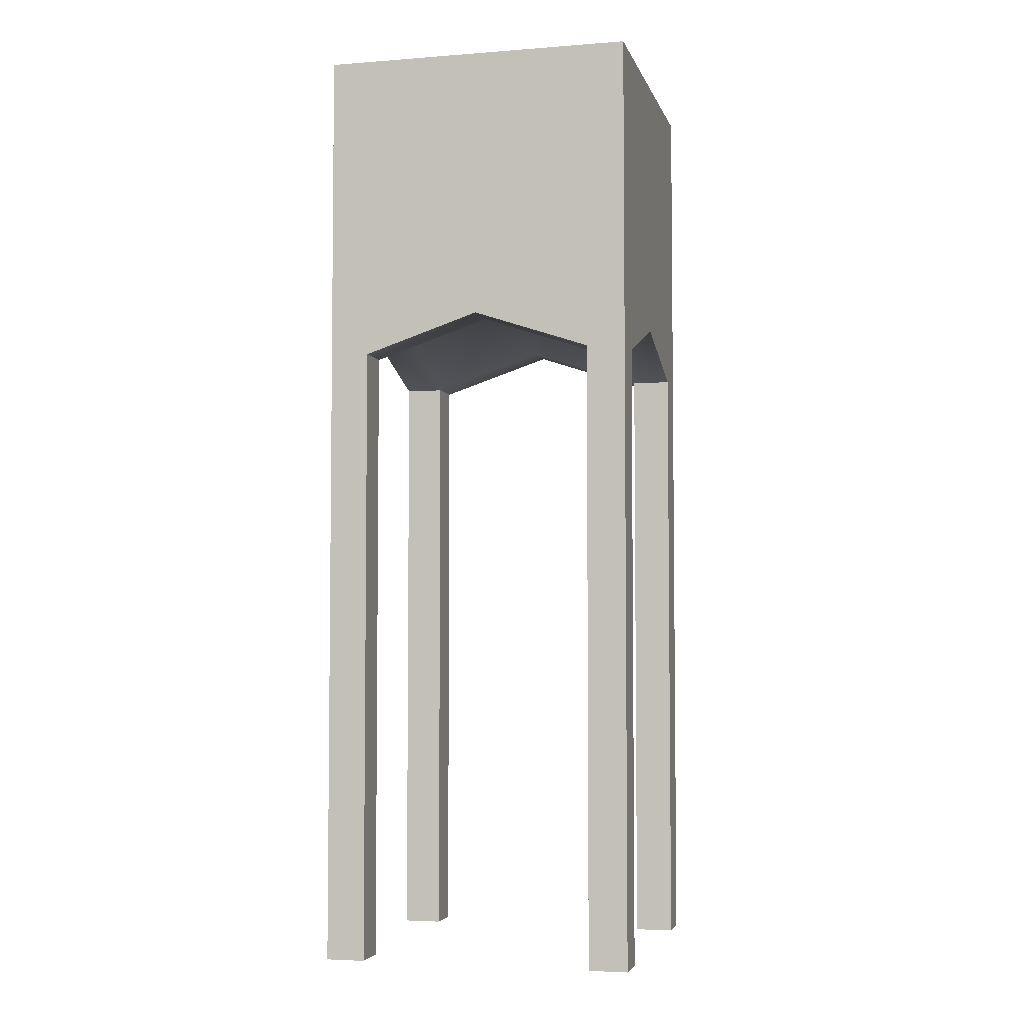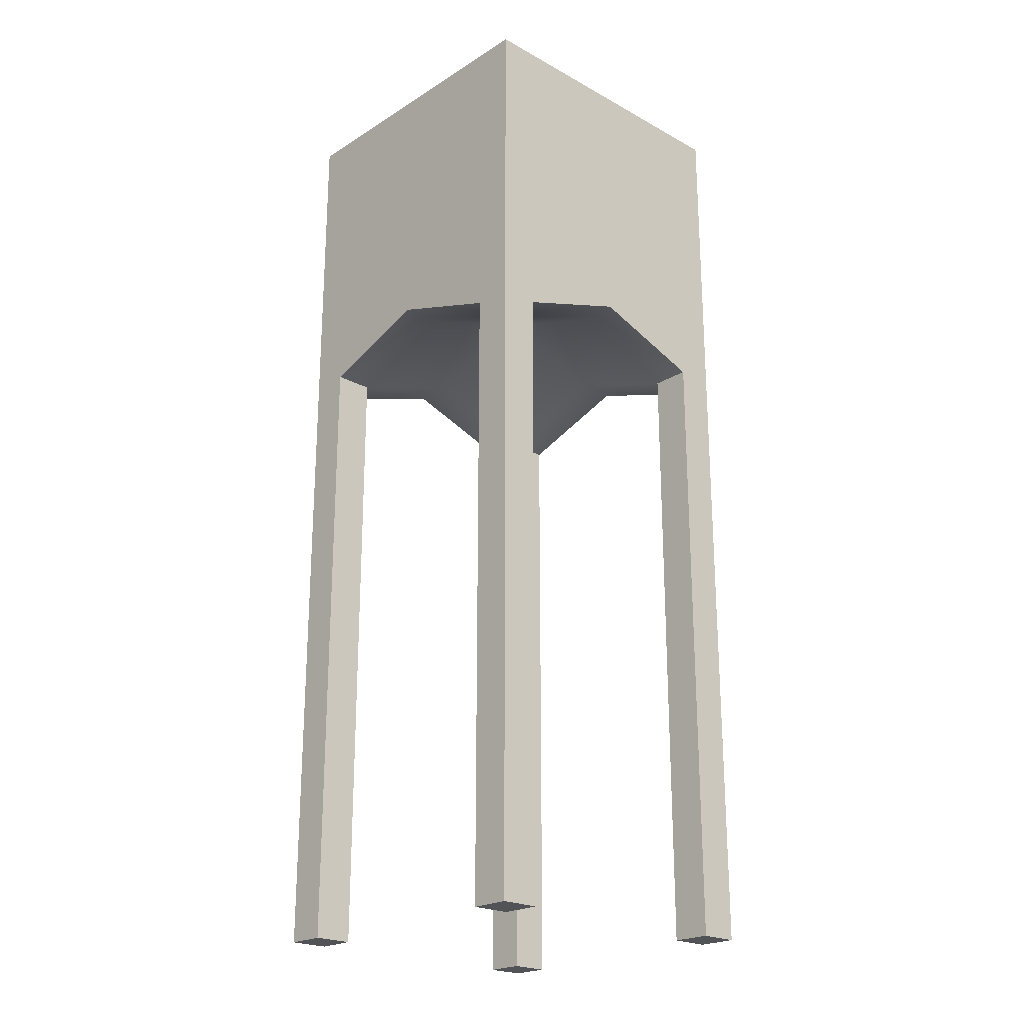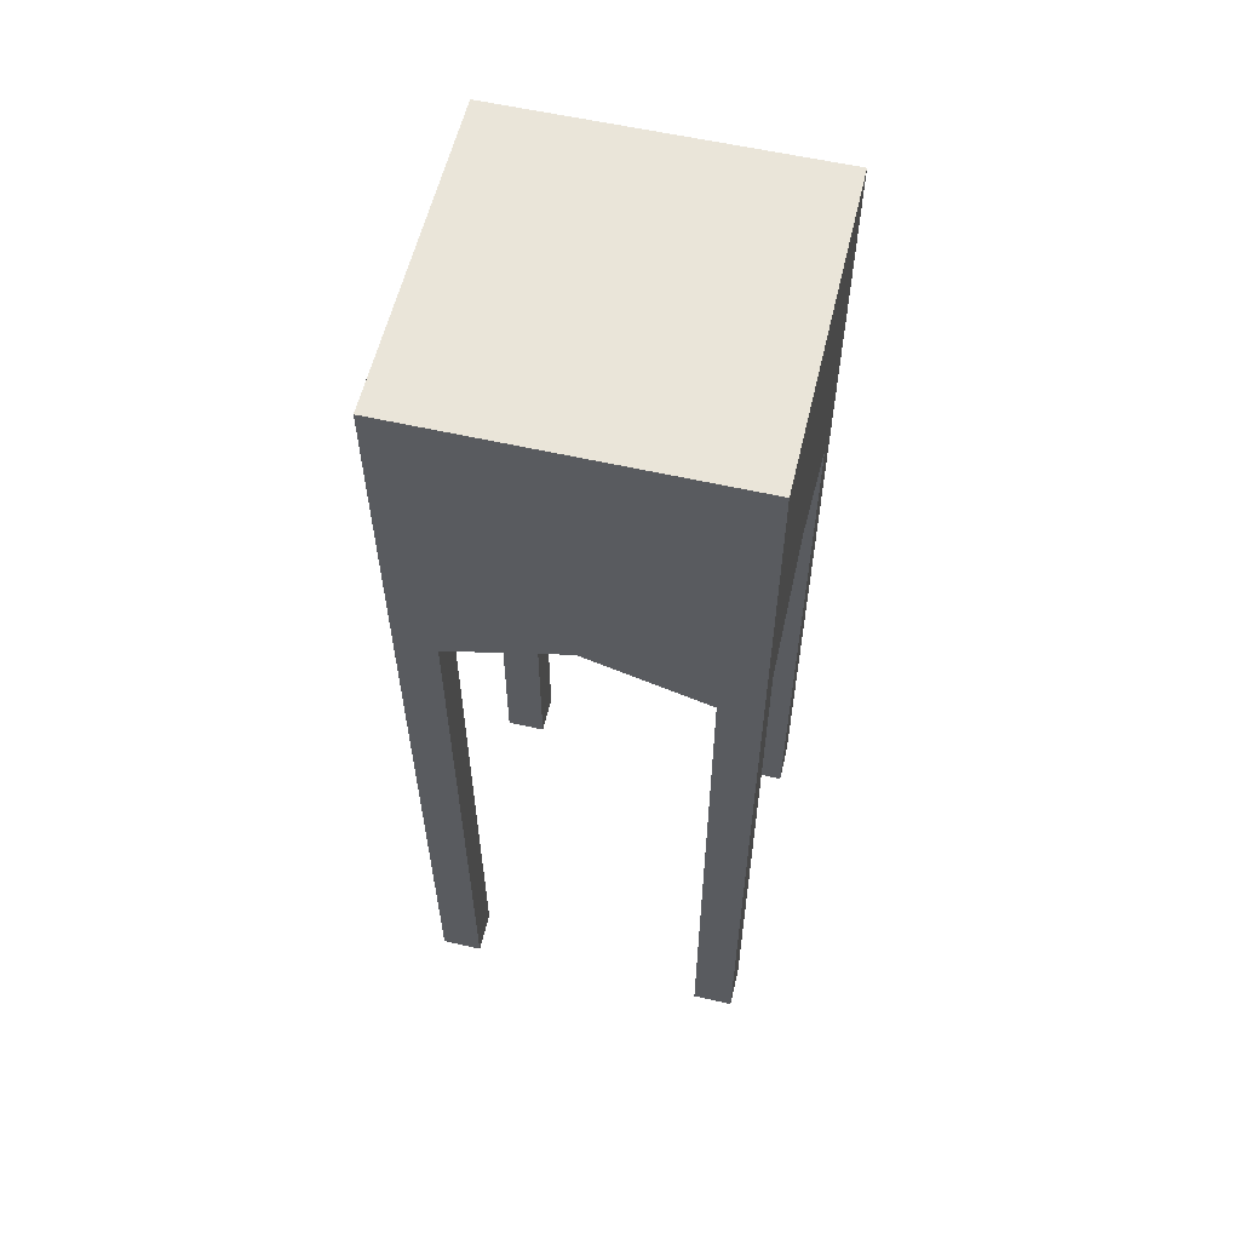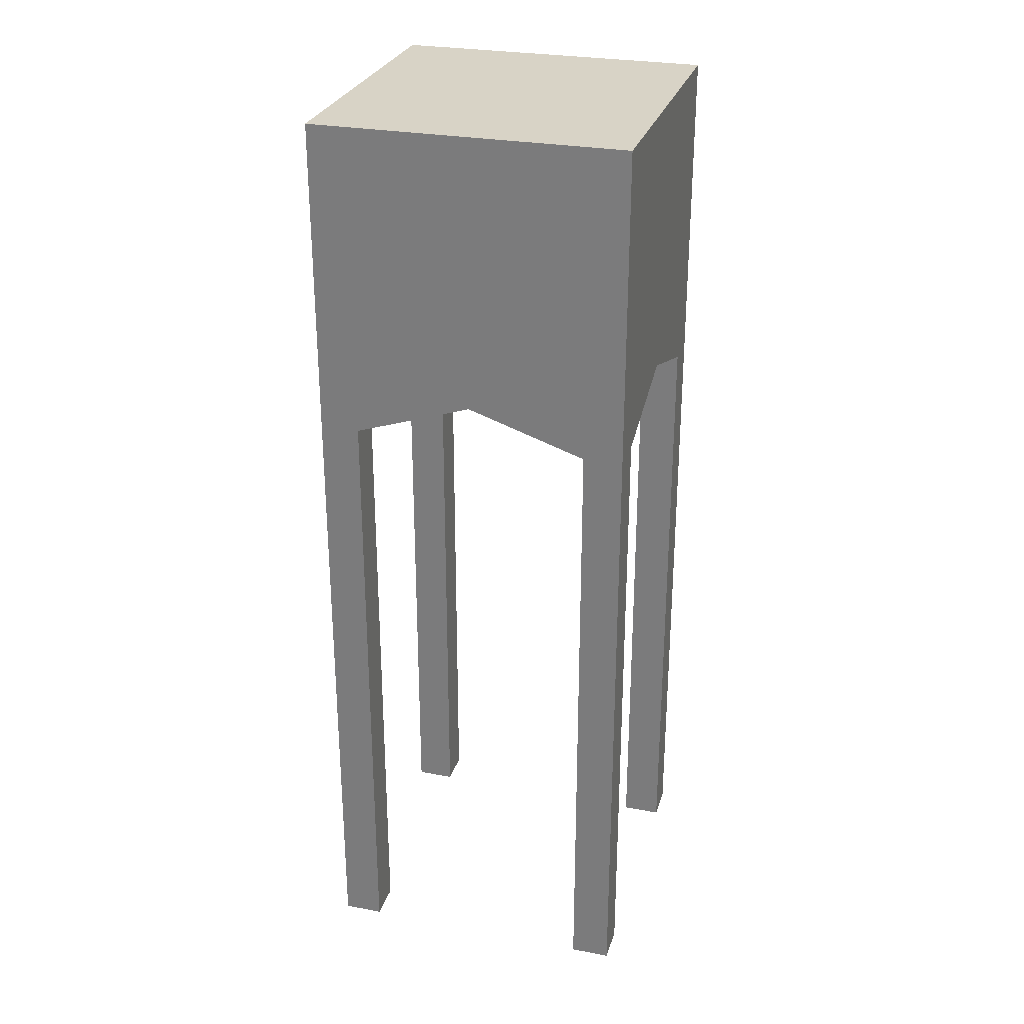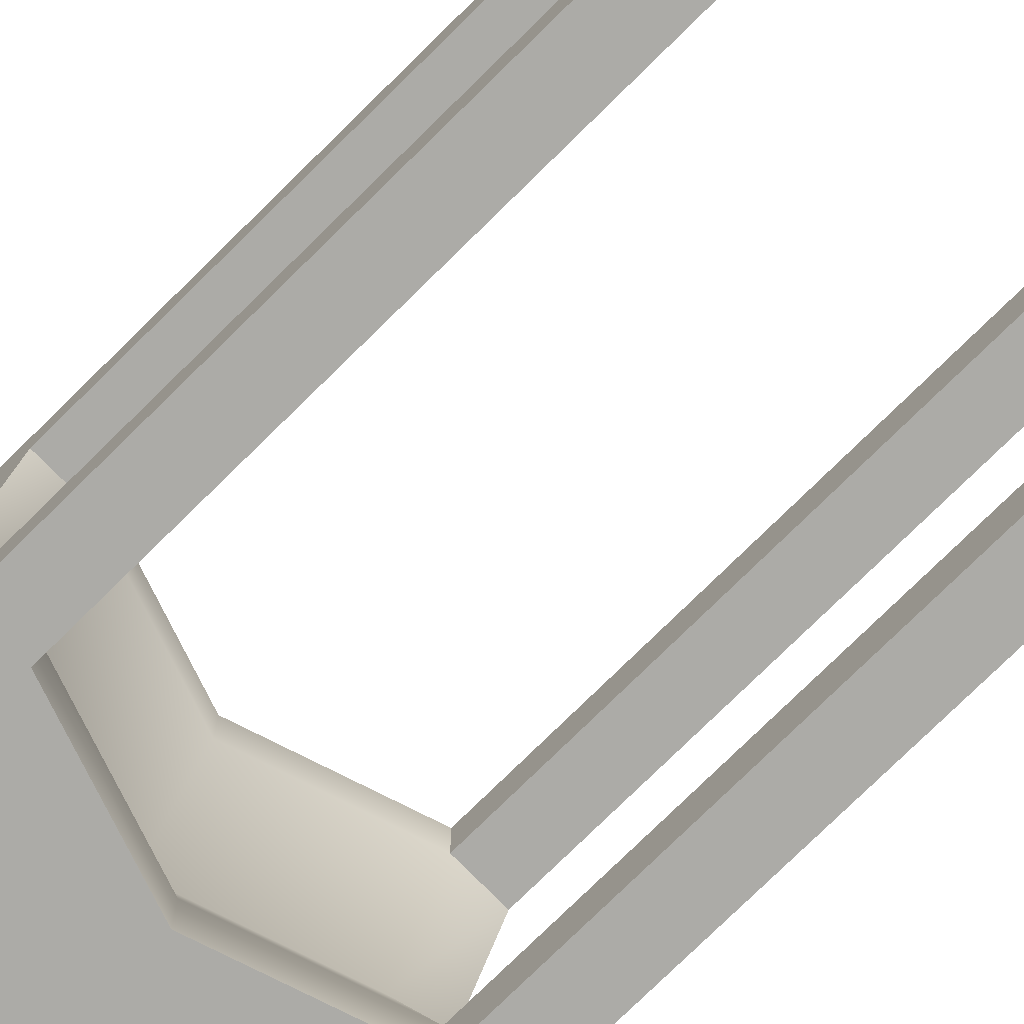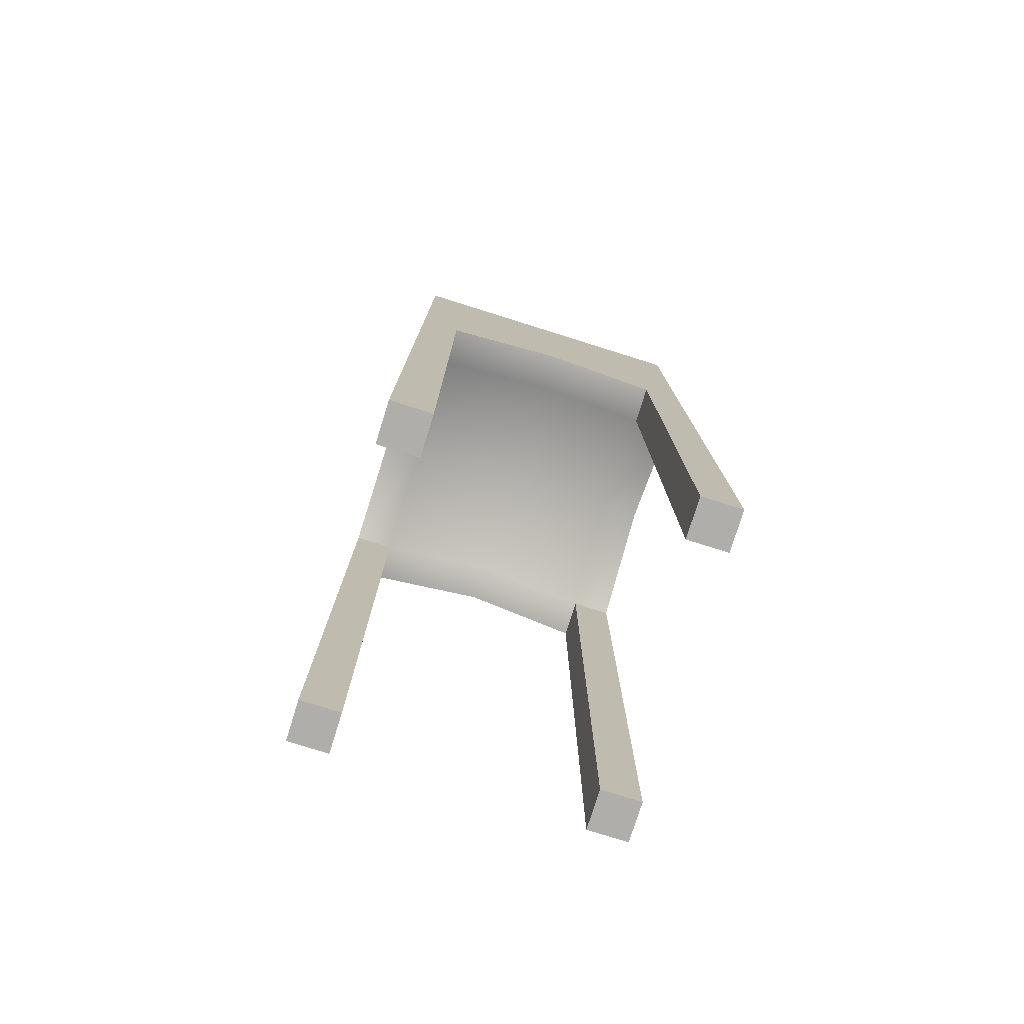
<metadata>
{"format":"obj","ext":"obj","renderer":"f3d","projection":"perspective","resolution":1024,"background":"white","views":[{"elev":-4.3,"azim":104.0,"up":"+Y"},{"elev":-22.5,"azim":-43.2,"up":"+Y"},{"elev":58.6,"azim":-166.8,"up":"+Y"},{"elev":28.2,"azim":-74.1,"up":"+Y"},{"elev":-76.3,"azim":-45.4,"up":"+Z"},{"elev":-77.9,"azim":162.6,"up":"+Y"}]}
</metadata>
<code>
g default
v -4 16 4
v 4 16 4
v -4 24 4
v 4 24 4
v -4 24 -4
v 4 24 -4
v -4 16 -4
v 4 16 -4
v 3 16 4
v 3 24 4
v 3 24 -4
v 3 16 -4
v -3 16 4
v -3 24 4
v -3 24 -4
v -3 16 -4
v -4 24 -3
v 4 24 -3
v -4 16 -3
v 4 16 -3
v 3 24 -3
v 3 16 -3
v -3 24 -3
v -3 16 -3
v -4 24 3
v 4 24 3
v 3 24 3
v -3 24 3
v -4 16 3
v 4 16 3
v 3 16 3
v -3 16 3
v -4 23 4
v 4 23 4
v -4 23 -4
v 4 23 -4
v 3 23 4
v 3 23 -4
v -3 23 4
v -3 23 -4
v 4 23 -3
v -4 23 -3
v 4 23 3
v -4 23 3
v -4 17 4
v 4 17 4
v 3 17 4
v -3 17 4
v 4 17 -3
v -4 17 -3
v 4 17 3
v -4 17 3
v -4 17 -4
v 4 17 -4
v 3 17 -4
v -3 17 -4
v -4 -1e-06 -4
v -3 -1e-06 -4
v -3 -1e-06 -3
v -4 -1e-06 -3
v 3 -1e-06 3
v 3 -1e-06 4
v 4 -1e-06 3
v 4 -1e-06 4
v 3 -1e-06 -3
v 4 -1e-06 -3
v 3 -1e-06 -4
v 4 -1e-06 -4
v -3 -1e-06 3
v -4 -1e-06 3
v -3 -1e-06 4
v -4 -1e-06 4
v 0 17 4
v 0 24 4
v 0 24 -4
v 0 17 -4
v 0 24 -3
v 0 17 -3
v 0 17 3
v 0 24 3
v 0 23 4
v 0 23 -4
v 0 18 -4
v 0 18 4
v -4 17 0
v 4 17 0
v 3 17 0
v -3 17 0
v -4 24 0
v 4 24 0
v 3 24 0
v -3 24 0
v -4 23 0
v 4 23 0
v -4 18 0
v 4 18 0
v 0 24 0
v 0 18 0
g pCube13
f 1 13 48 45
f 3 14 28 25
f 5 15 40 35
f 57 58 59 60
f 2 30 51 46
f 7 19 50 53
f 10 37 34 4
f 11 21 18 6
f 12 55 54 8
f 62 61 63 64
f 14 39 81 74
f 15 23 77 75
f 16 56 83 76
f 13 32 79 73
f 17 23 15 5
f 19 24 88 85
f 18 41 36 6
f 17 42 93 89
f 18 21 91 90
f 66 65 67 68
f 21 77 97 91
f 22 78 76 12
f 25 28 92 89
f 26 43 94 90
f 30 31 87 86
f 31 79 98 87
f 70 69 71 72
f 25 44 33 3
f 26 27 10 4
f 27 80 74 10
f 33 39 14 3
f 35 40 56 53
f 34 43 26 4
f 35 42 17 5
f 34 37 47 46
f 36 38 11 6
f 37 81 84 47
f 38 82 75 11
f 36 41 49 54
f 44 93 95 52
f 41 94 96 49
f 33 44 52 45
f 45 48 39 33
f 46 51 43 34
f 53 50 42 35
f 54 55 38 36
f 55 83 82 38
f 53 56 16 7
f 46 47 9 2
f 47 84 73 9
f 54 49 20 8
f 52 95 85 29
f 49 96 86 20
f 45 52 29 1
f 7 16 58 57
f 16 24 59 58
f 24 19 60 59
f 19 7 57 60
f 9 31 61 62
f 31 30 63 61
f 30 2 64 63
f 2 9 62 64
f 20 22 65 66
f 22 12 67 65
f 12 8 68 67
f 8 20 66 68
f 29 32 69 70
f 32 13 71 69
f 13 1 72 71
f 1 29 70 72
f 74 81 37 10
f 75 77 21 11
f 76 83 55 12
f 73 79 31 9
f 80 97 92 28
f 76 78 24 16
f 78 98 88 24
f 74 80 28 14
f 84 81 39 48
f 75 82 40 15
f 82 83 56 40
f 73 84 48 13
f 85 88 32 29
f 89 93 44 25
f 90 91 27 26
f 91 97 80 27
f 89 92 23 17
f 90 94 41 18
f 86 87 22 20
f 87 98 78 22
f 95 93 42 50
f 96 94 43 51
f 85 95 50 19
f 86 96 51 30
f 92 97 77 23
f 88 98 79 32

</code>
